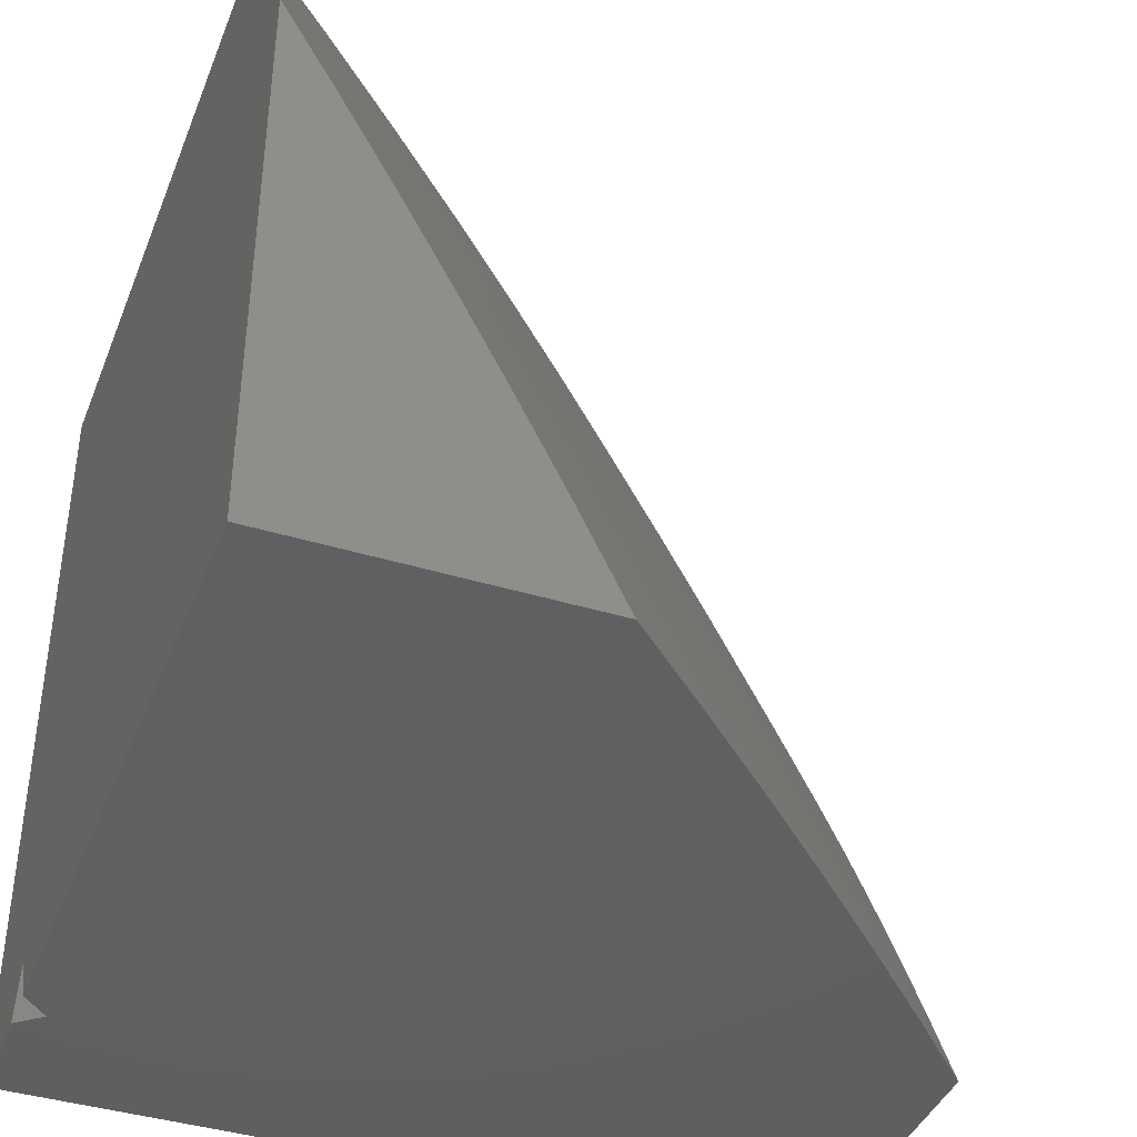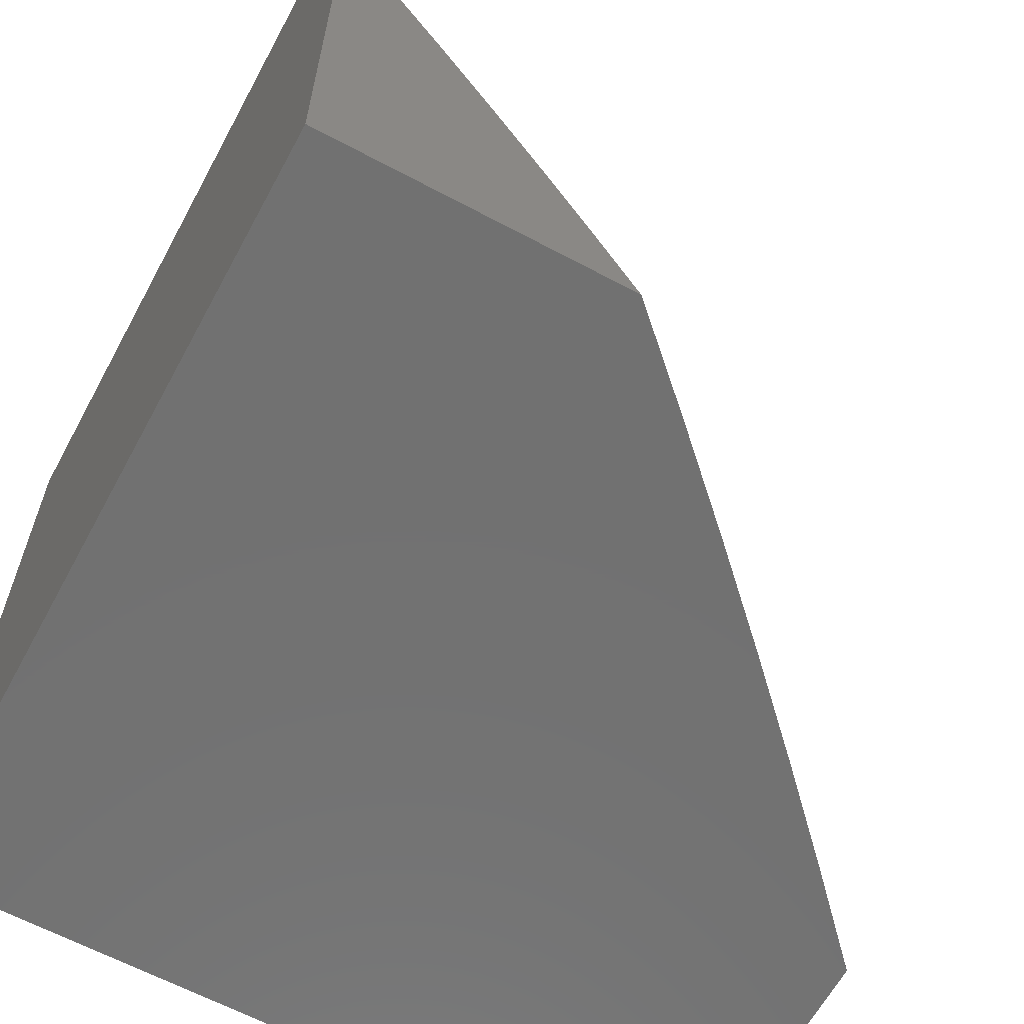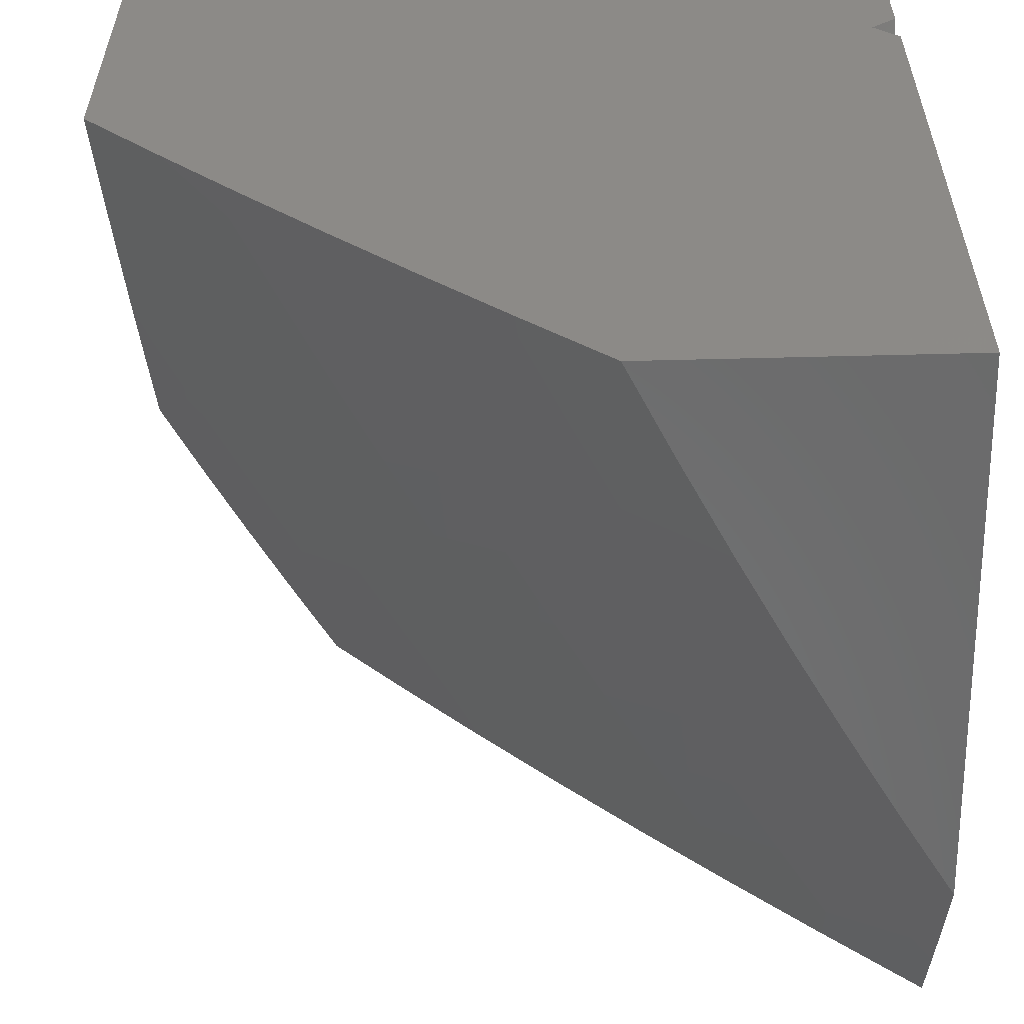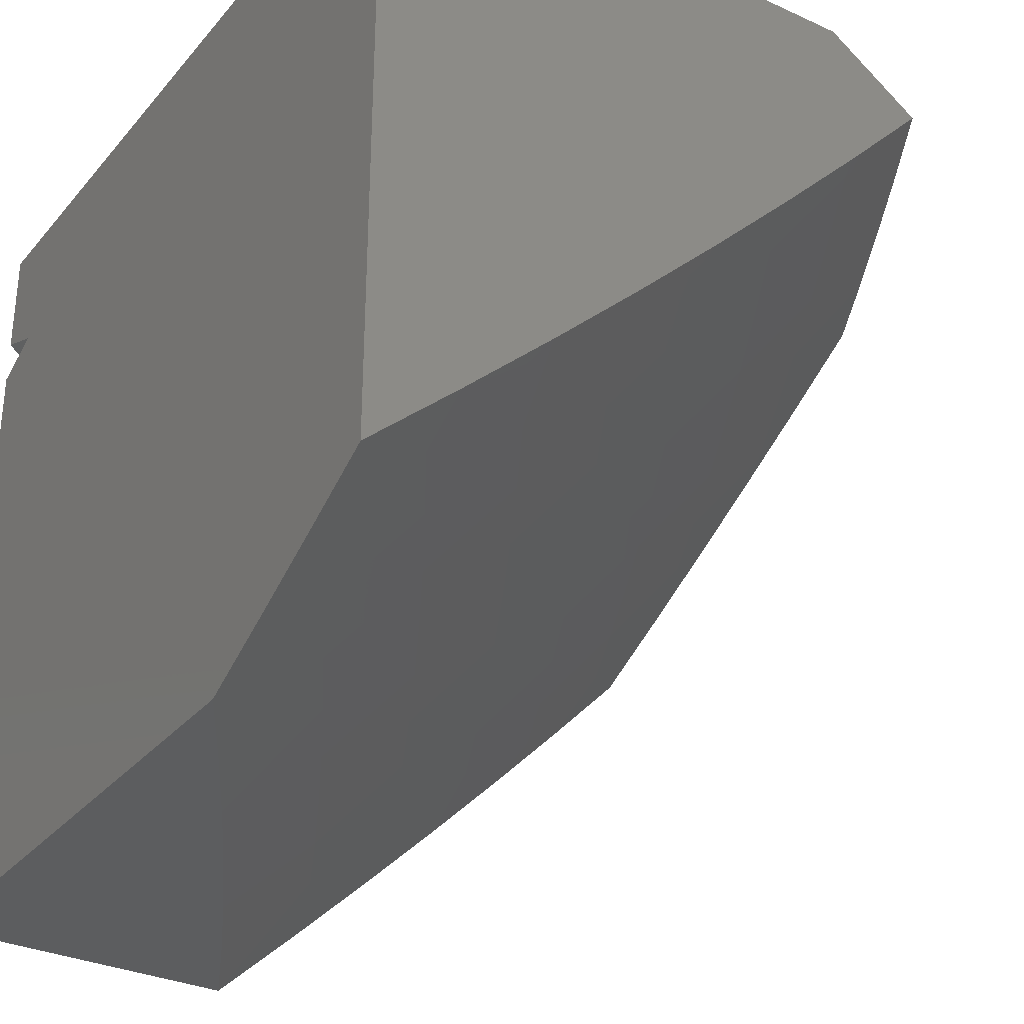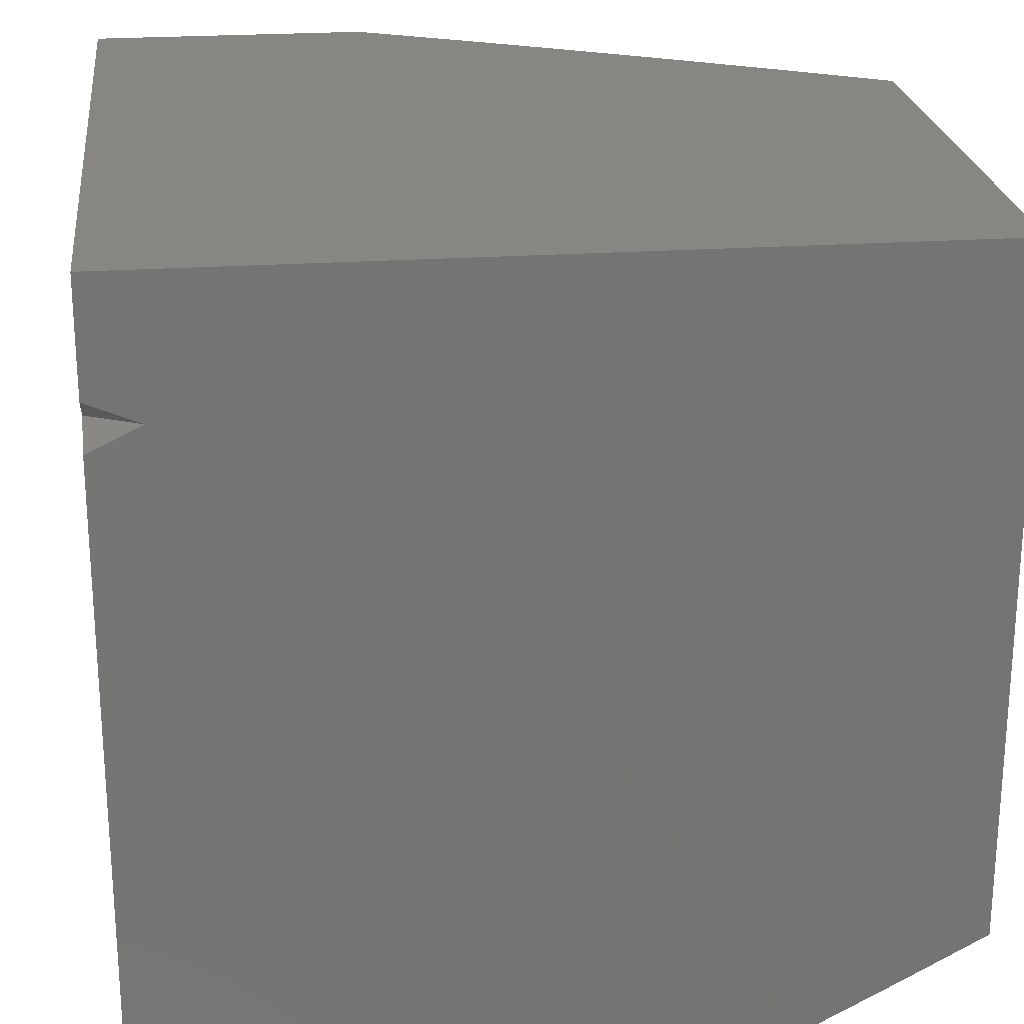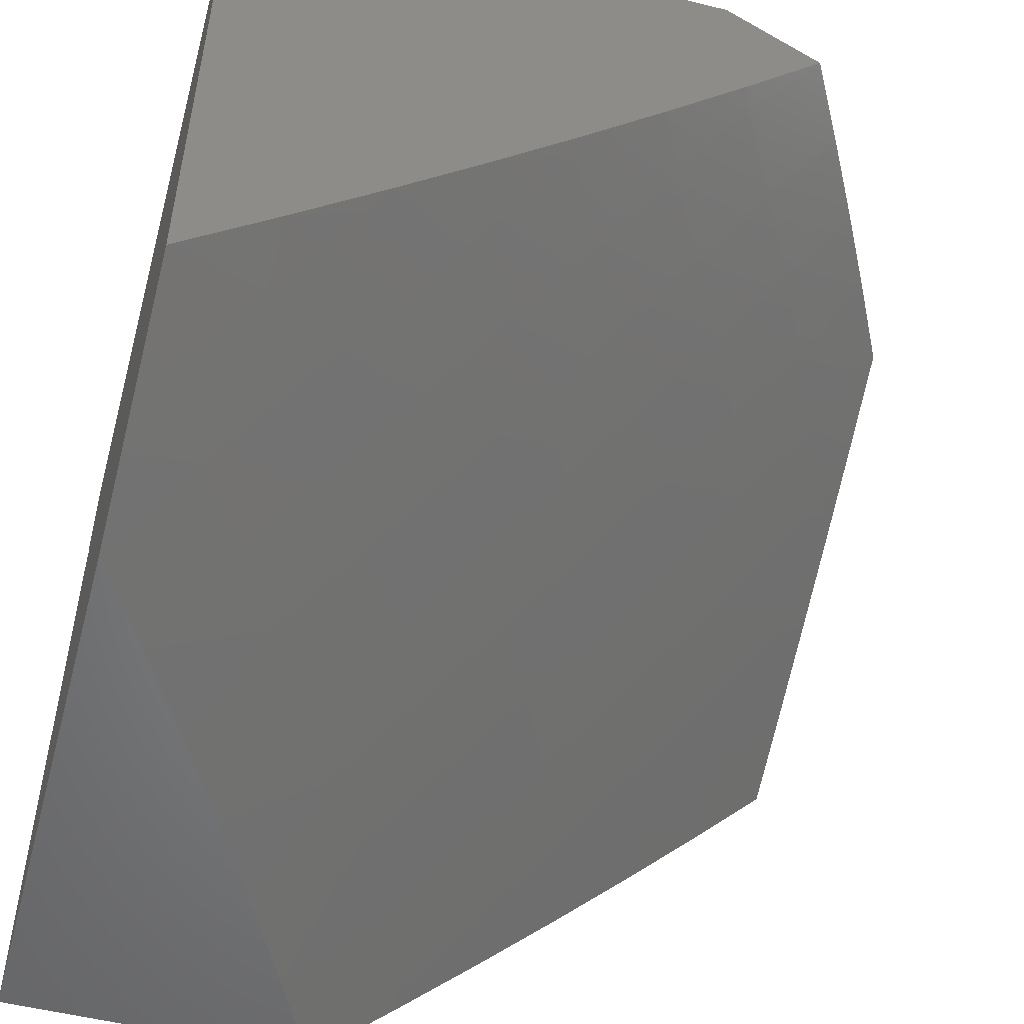
<metadata>
{"format":"stl","ext":"stl","renderer":"f3d","projection":"perspective","resolution":1024,"background":"white","views":[{"elev":-40.7,"azim":159.5,"up":"+Y"},{"elev":-63.2,"azim":151.6,"up":"+Y"},{"elev":-57.1,"azim":1.5,"up":"+Z"},{"elev":-31.6,"azim":147.0,"up":"+Z"},{"elev":23.4,"azim":83.4,"up":"+Z"},{"elev":-52.0,"azim":164.8,"up":"+Z"}]}
</metadata>
<code>
# stl→obj: 112 verts, 220 faces
v -9 4.466 -8.042
v -8.935 4.481 -8
v -9 4.584 -8.085
v -8.868 4.612 -8
v -8.946 4.689 -8.085
v -8.799 4.743 -8
v -8.89 4.793 -8.085
v -8.834 4.897 -8.085
v -8.728 4.872 -8
v -8.776 5 -8.085
v -8.655 5 -8
v -9 4.349 -8
v -8.899 4 -8.491
v -9 4 -8.385
v -8.908 4.096 -8.437
v -9 4.118 -8.328
v -8.998 4.138 -8.321
v -9 4.236 -8.27
v -8.945 4.252 -8.321
v -9 4.353 -8.21
v -8.89 4.366 -8.321
v -8.978 4.409 -8.203
v -8.834 4.479 -8.321
v -8.921 4.524 -8.203
v -8.776 4.591 -8.321
v -8.863 4.637 -8.203
v -8.716 4.703 -8.321
v -8.803 4.75 -8.203
v -8.656 4.814 -8.321
v -8.742 4.862 -8.203
v -8.593 4.924 -8.321
v -8.679 4.973 -8.203
v -8.561 5 -8.309
v -8.669 5 -8.197
v -9 4.469 -8.148
v -8.507 4.874 -8.437
v -8.452 5 -8.419
v -8.444 4.982 -8.437
v -8.341 5 -8.527
v -8.356 4.931 -8.552
v -8.229 5 -8.634
v -8.268 4.879 -8.666
v -8.205 4.984 -8.666
v -8.116 4.93 -8.778
v -8.115 5 -8.74
v -8 5 -8.844
v -8 4.904 -8.897
v -8.026 4.875 -8.89
v -8.178 4.826 -8.778
v -8.088 4.772 -8.89
v -8.239 4.721 -8.778
v -8.148 4.669 -8.89
v -8.299 4.615 -8.778
v -8.207 4.564 -8.89
v -8.357 4.509 -8.778
v -8.264 4.459 -8.89
v -8.414 4.402 -8.778
v -8.321 4.353 -8.89
v -8.469 4.294 -8.778
v -8.375 4.247 -8.89
v -8.524 4.186 -8.778
v -8.429 4.14 -8.89
v -8.576 4.077 -8.778
v -8.481 4.032 -8.89
v -8.59 4 -8.8
v -8.485 4 -8.901
v -8.378 4 -9
v -8.319 4.121 -9
v -8.259 4.24 -9
v -8.197 4.359 -9
v -8.133 4.477 -9
v -8.067 4.595 -9
v -8 4.711 -9
v -8 4.808 -8.949
v -8.694 4 -8.698
v -8.67 4.122 -8.666
v -8.617 4.232 -8.666
v -8.562 4.341 -8.666
v -8.506 4.45 -8.666
v -8.449 4.559 -8.666
v -8.39 4.666 -8.666
v -8.33 4.773 -8.666
v -8.722 4.011 -8.666
v -8.797 4 -8.595
v -8.815 4.053 -8.552
v -8.855 4.209 -8.437
v -8.8 4.322 -8.437
v -8.744 4.434 -8.437
v -8.687 4.545 -8.437
v -8.628 4.655 -8.437
v -8.568 4.765 -8.437
v -8.763 4.166 -8.552
v -8.709 4.277 -8.552
v -8.654 4.388 -8.552
v -8.597 4.498 -8.552
v -8.539 4.607 -8.552
v -8.48 4.716 -8.552
v -8.419 4.824 -8.552
v -8 4.064 -8.166
v -8 4 -8.139
v -8.011 4.043 -8.166
v -8.022 4.021 -8.166
v -8.032 4 -8.166
v -8 4 -8.197
v -8 4.021 -8.187
v -8.011 4 -8.187
v -8.022 4 -8.176
v -8 4.043 -8.176
v -9 4 -8
v -8 4 -9
v -8 4 -8
v -8 5 -8
f 1 2 3
f 3 2 4
f 3 4 5
f 5 4 6
f 5 6 7
f 7 6 8
f 8 6 9
f 8 9 10
f 10 9 11
f 1 12 2
f 13 14 15
f 15 14 16
f 15 16 17
f 17 16 18
f 17 18 19
f 19 18 20
f 19 20 21
f 21 20 22
f 21 22 23
f 23 22 24
f 23 24 25
f 25 24 26
f 25 26 27
f 27 26 28
f 27 28 29
f 29 28 30
f 29 30 31
f 31 30 32
f 31 32 33
f 33 32 34
f 34 32 10
f 10 32 30
f 10 30 8
f 8 30 28
f 8 28 7
f 7 28 5
f 5 28 26
f 5 26 3
f 3 26 24
f 3 24 35
f 35 24 22
f 35 22 20
f 31 33 36
f 36 33 37
f 36 37 38
f 38 37 39
f 38 39 40
f 40 39 41
f 40 41 42
f 42 41 43
f 42 43 44
f 44 43 45
f 44 45 46
f 41 45 43
f 46 47 44
f 44 47 48
f 44 48 49
f 49 48 50
f 49 50 51
f 51 50 52
f 51 52 53
f 53 52 54
f 53 54 55
f 55 54 56
f 55 56 57
f 57 56 58
f 57 58 59
f 59 58 60
f 59 60 61
f 61 60 62
f 61 62 63
f 63 62 64
f 63 64 65
f 65 64 66
f 66 64 67
f 67 64 62
f 67 62 68
f 68 62 60
f 68 60 69
f 69 60 58
f 69 58 70
f 70 58 56
f 70 56 71
f 71 56 54
f 71 54 72
f 72 54 52
f 72 52 73
f 73 52 50
f 73 50 74
f 74 50 48
f 74 48 47
f 65 75 63
f 63 75 76
f 63 76 61
f 61 76 77
f 61 77 59
f 59 77 78
f 59 78 57
f 57 78 79
f 57 79 55
f 55 79 80
f 55 80 53
f 53 80 81
f 53 81 51
f 51 81 82
f 51 82 49
f 49 82 42
f 49 42 44
f 76 75 83
f 83 75 84
f 83 84 85
f 85 84 13
f 85 13 15
f 15 17 86
f 86 17 19
f 86 19 87
f 87 19 21
f 87 21 88
f 88 21 23
f 88 23 89
f 89 23 25
f 89 25 90
f 90 25 27
f 90 27 91
f 91 27 29
f 91 29 36
f 36 29 31
f 76 83 85
f 85 15 92
f 92 15 86
f 92 86 93
f 93 86 87
f 93 87 94
f 94 87 88
f 94 88 95
f 95 88 89
f 95 89 96
f 96 89 90
f 96 90 97
f 97 90 91
f 97 91 98
f 98 91 36
f 98 36 40
f 40 36 38
f 77 76 92
f 92 76 85
f 77 92 93
f 78 77 93
f 78 93 94
f 79 78 94
f 79 94 95
f 80 79 95
f 80 95 96
f 81 80 96
f 81 96 97
f 82 81 97
f 82 97 98
f 42 82 98
f 42 98 40
f 99 100 101
f 101 100 102
f 102 100 103
f 104 105 106
f 106 105 107
f 107 105 102
f 107 102 103
f 105 108 102
f 102 108 101
f 101 108 99
f 1 35 12
f 12 35 20
f 12 20 109
f 109 20 18
f 109 18 16
f 1 3 35
f 16 14 109
f 67 68 110
f 110 68 69
f 110 69 70
f 70 71 110
f 110 71 72
f 110 72 73
f 14 13 109
f 109 13 103
f 109 103 111
f 111 103 100
f 13 84 103
f 103 84 75
f 103 75 65
f 66 104 65
f 65 104 106
f 65 106 107
f 67 110 66
f 66 110 104
f 107 103 65
f 11 9 112
f 112 9 6
f 112 6 111
f 111 6 4
f 111 4 2
f 2 12 111
f 111 12 109
f 10 11 34
f 34 11 33
f 33 11 112
f 33 112 37
f 37 112 39
f 39 112 41
f 41 112 45
f 45 112 46
f 110 73 99
f 99 73 74
f 99 74 47
f 46 112 47
f 47 112 99
f 112 111 99
f 99 111 100
f 99 108 110
f 110 108 105
f 110 105 104

</code>
